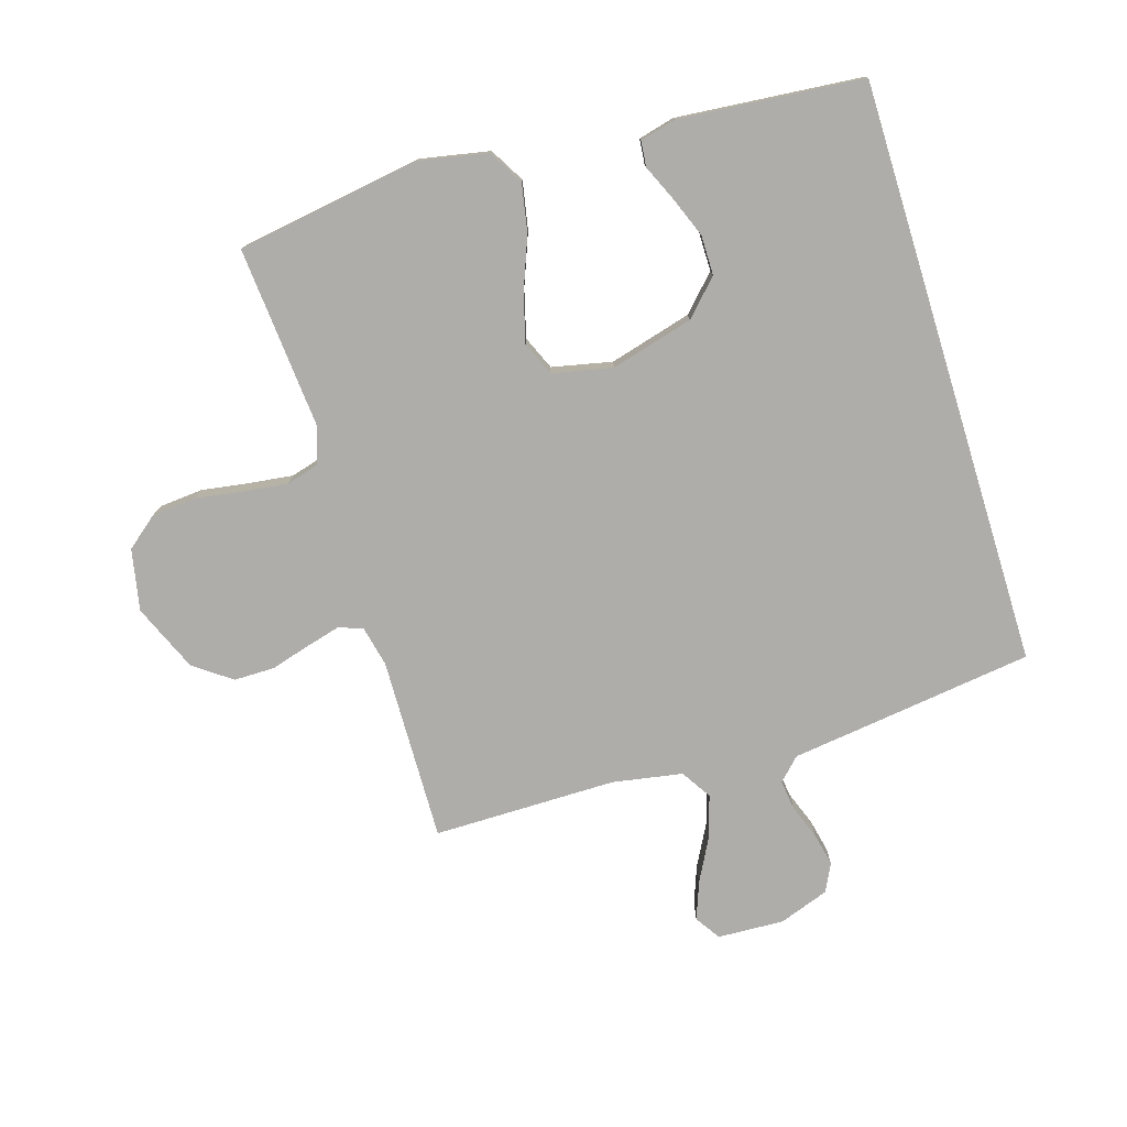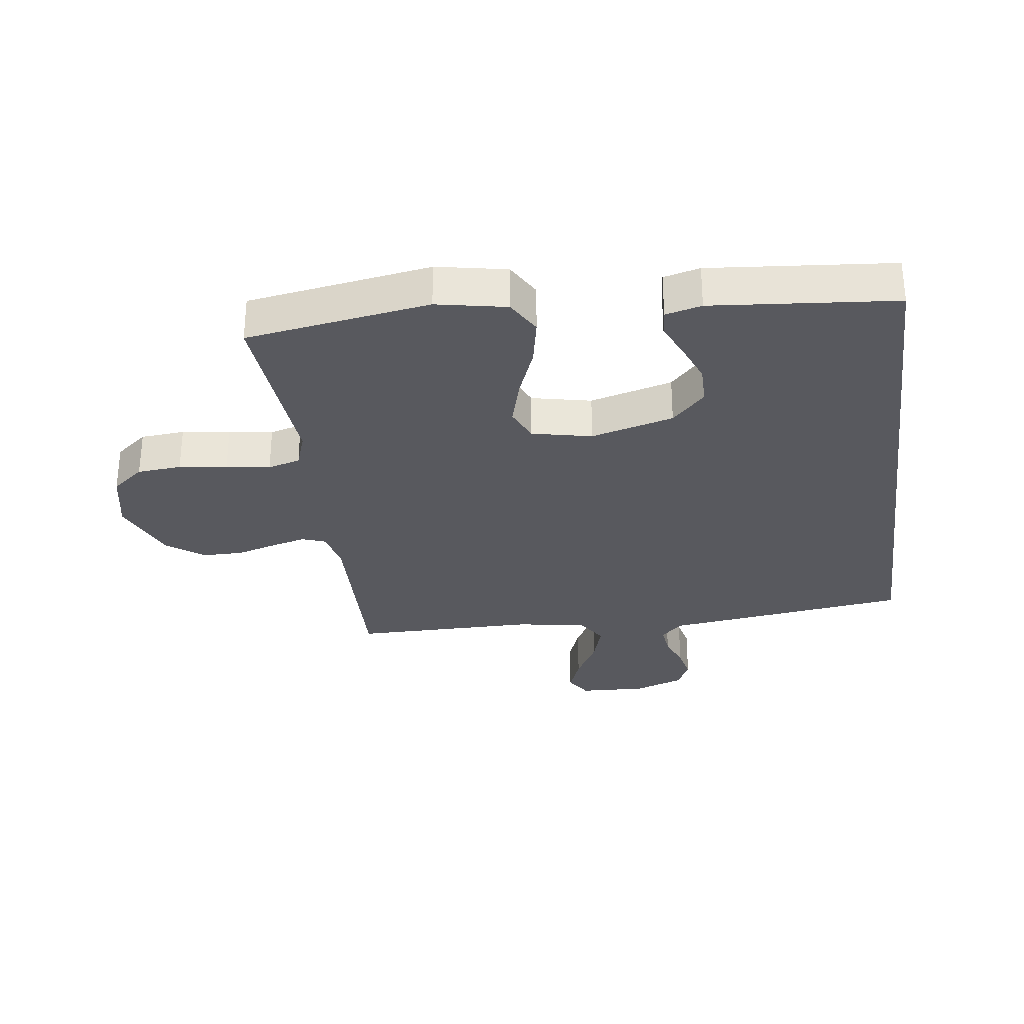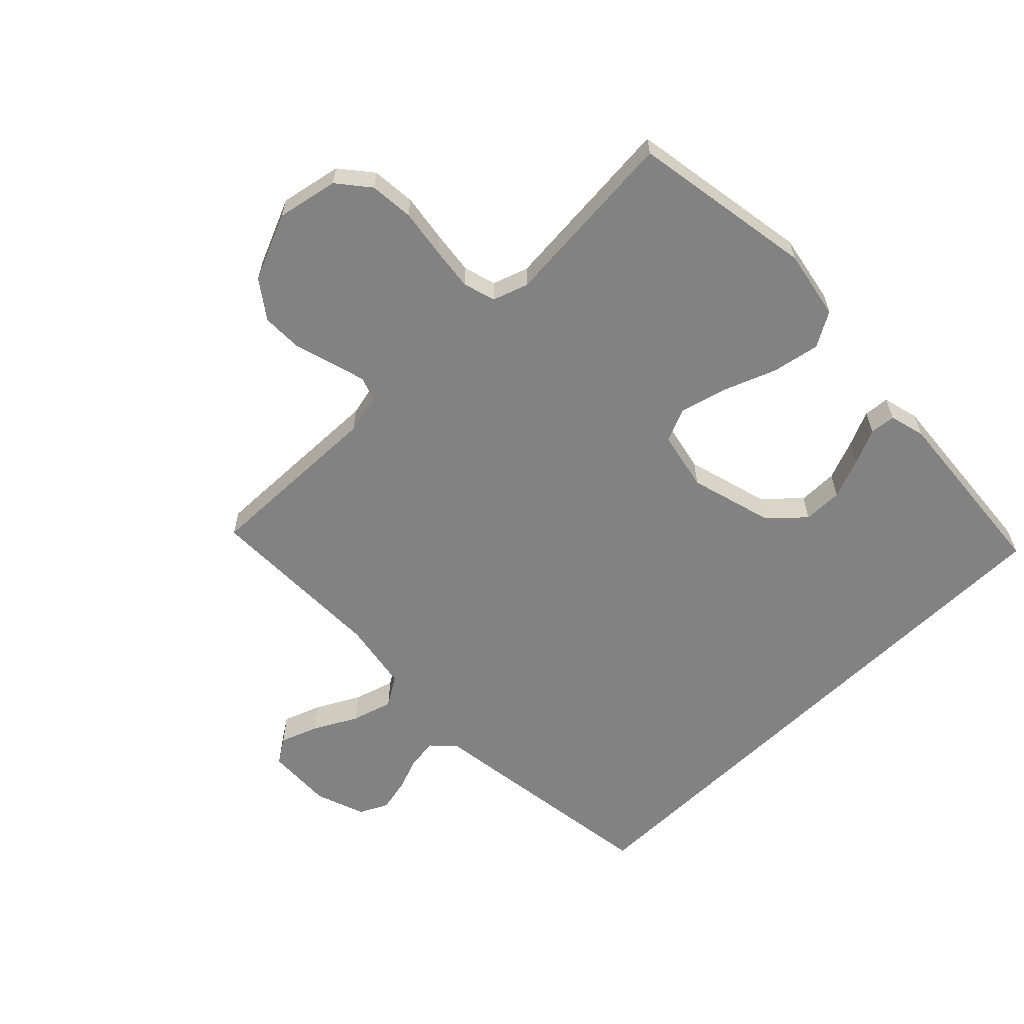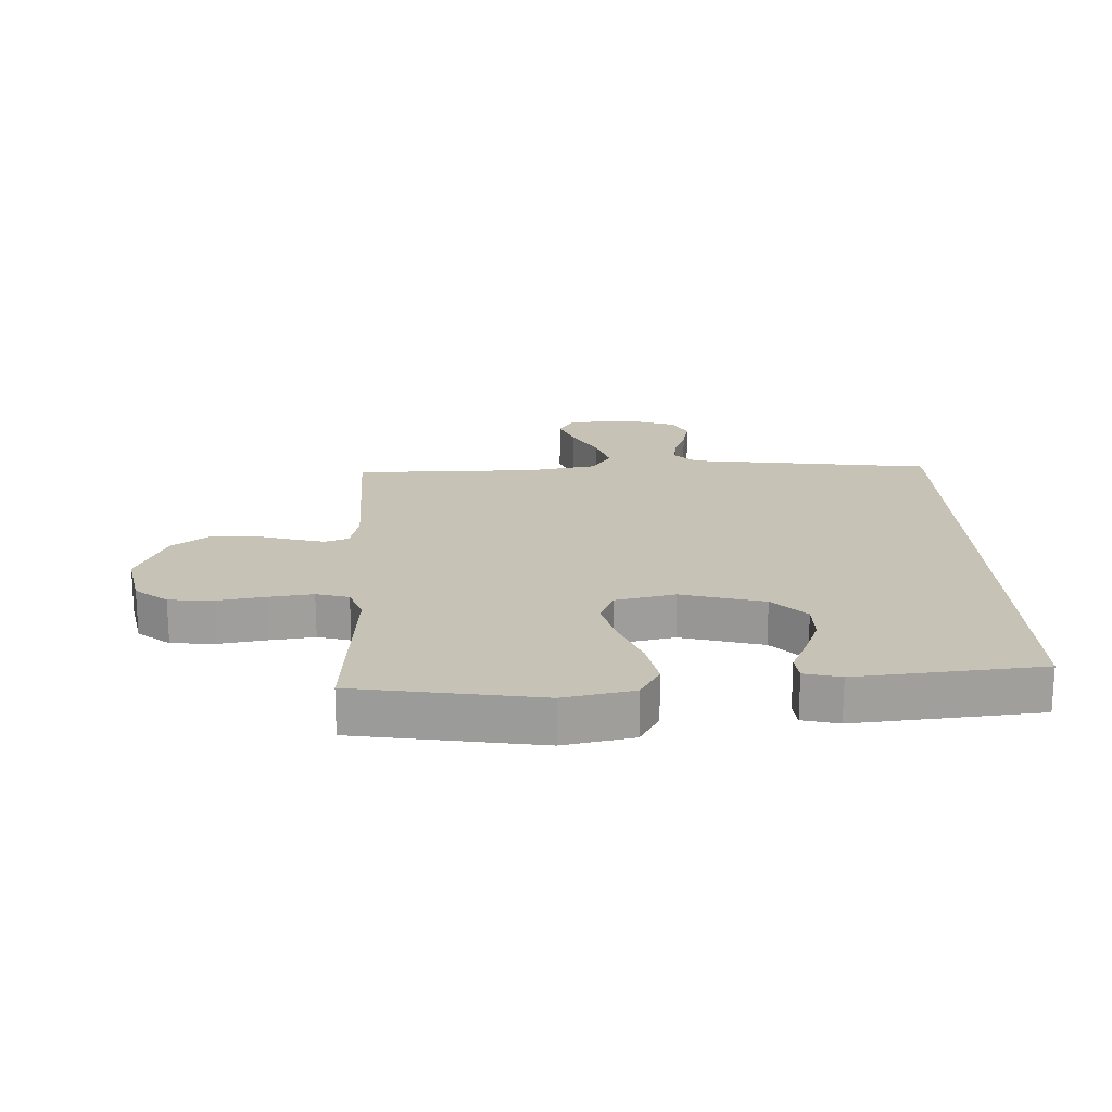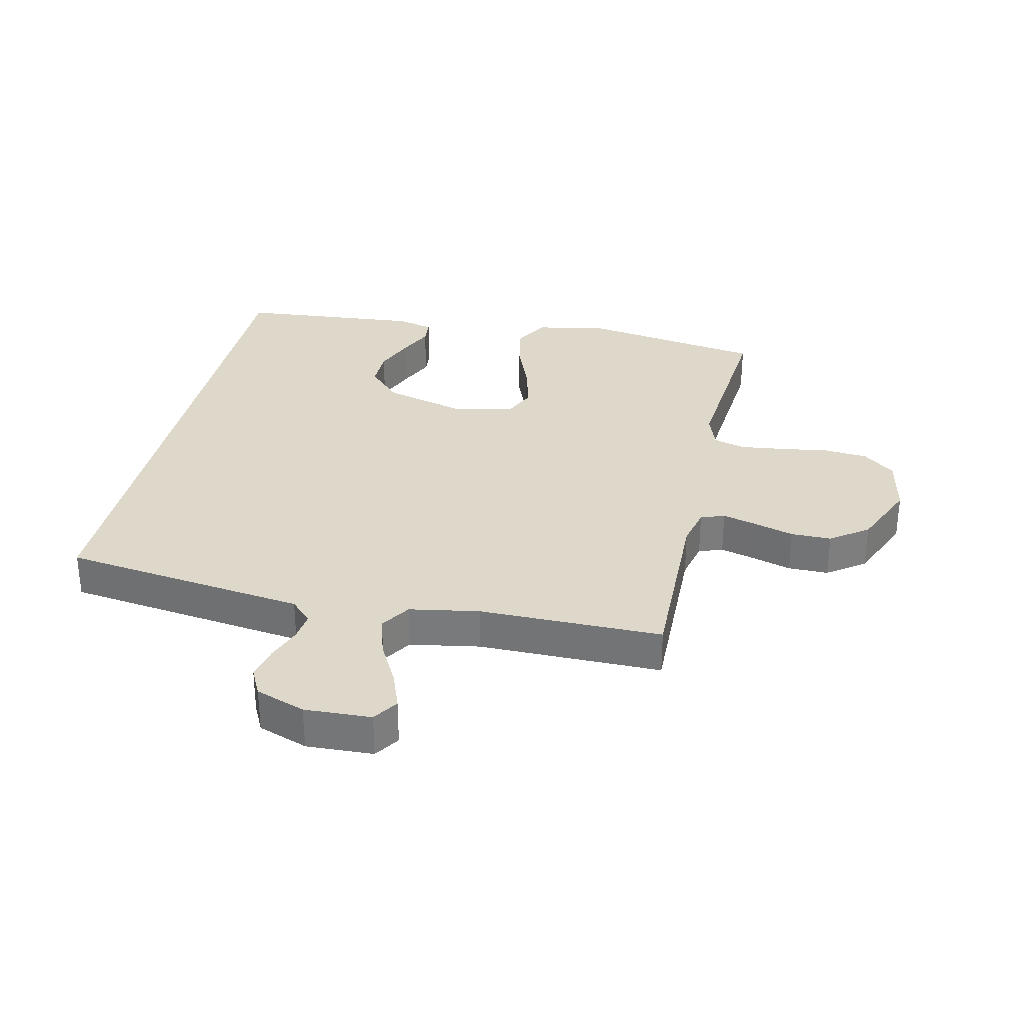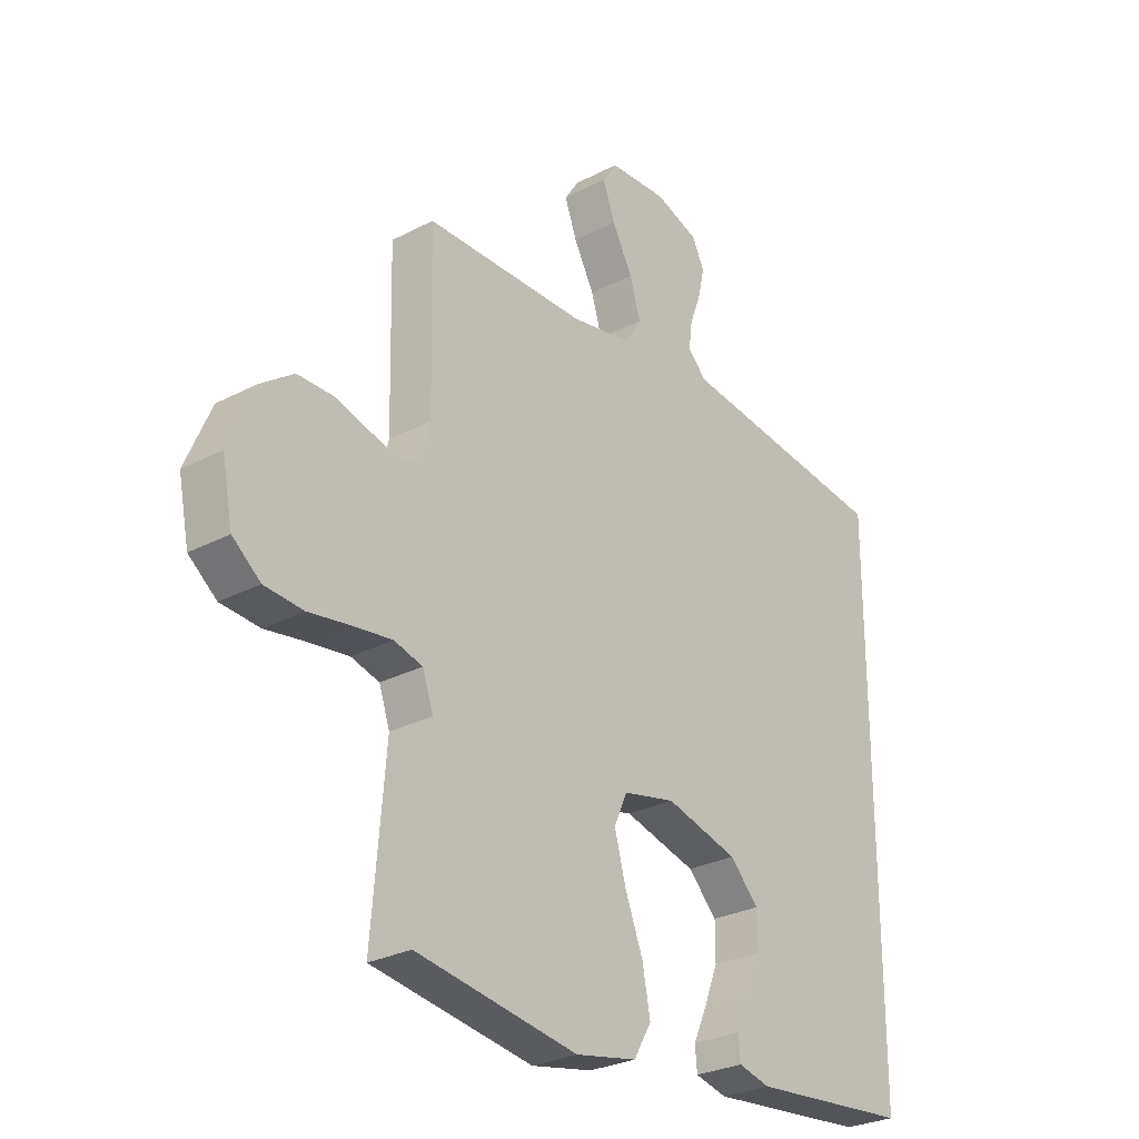
<metadata>
{"format":"obj","ext":"obj","renderer":"f3d","projection":"perspective","resolution":1024,"background":"white","views":[{"elev":-77.2,"azim":-162.9,"up":"+Y"},{"elev":-30.4,"azim":-172.4,"up":"+Y"},{"elev":-60.9,"azim":134.5,"up":"+Y"},{"elev":19.2,"azim":177.5,"up":"+Y"},{"elev":31.6,"azim":12.7,"up":"+Y"},{"elev":-27.7,"azim":128.7,"up":"+Z"}]}
</metadata>
<code>
v 0.5 0.07 0.5
v 0.493 0.07 0.2
v 0.508 0.07 0.134
v 0.547 0.07 0.12
v 0.603 0.07 0.135
v 0.668 0.07 0.154
v 0.734 0.07 0.154
v 0.795 0.07 0.11
v 0.842 0.07 0
v 0.822 0.07 -0.1
v 0.77 0.07 -0.142
v 0.698 0.07 -0.148
v 0.62 0.07 -0.136
v 0.548 0.07 -0.127
v 0.495 0.07 -0.142
v 0.475 0.07 -0.2
v 0.5 0.07 -0.5
v 0.2 0.07 -0.548
v 0.086 0.07 -0.526
v 0.053 0.07 -0.469
v 0.068 0.07 -0.391
v 0.101 0.07 -0.306
v 0.122 0.07 -0.228
v 0.098 0.07 -0.173
v 0 0.07 -0.152
v -0.135 0.07 -0.189
v -0.189 0.07 -0.245
v -0.189 0.07 -0.31
v -0.163 0.07 -0.376
v -0.137 0.07 -0.434
v -0.141 0.07 -0.476
v -0.2 0.07 -0.491
v -0.5 0.07 -0.464
v -0.5 0.07 0.493
v -0.2 0.07 0.533
v -0.1 0.07 0.546
v -0.065 0.07 0.581
v -0.071 0.07 0.63
v -0.092 0.07 0.686
v -0.104 0.07 0.74
v -0.081 0.07 0.786
v 0 0.07 0.815
v 0.109 0.07 0.81
v 0.136 0.07 0.769
v 0.113 0.07 0.707
v 0.075 0.07 0.636
v 0.055 0.07 0.569
v 0.086 0.07 0.52
v 0.2 0.07 0.5
v 0.5 0 0.5
v 0.493 0 0.2
v 0.508 0 0.134
v 0.547 0 0.12
v 0.603 0 0.135
v 0.668 0 0.154
v 0.734 0 0.154
v 0.795 0 0.11
v 0.842 0 0
v 0.822 0 -0.1
v 0.77 0 -0.142
v 0.698 0 -0.148
v 0.62 0 -0.136
v 0.548 0 -0.127
v 0.495 0 -0.142
v 0.475 0 -0.2
v 0.5 0 -0.5
v 0.2 0 -0.548
v 0.086 0 -0.526
v 0.053 0 -0.469
v 0.068 0 -0.391
v 0.101 0 -0.306
v 0.122 0 -0.228
v 0.098 0 -0.173
v 0 0 -0.152
v -0.135 0 -0.189
v -0.189 0 -0.245
v -0.189 0 -0.31
v -0.163 0 -0.376
v -0.137 0 -0.434
v -0.141 0 -0.476
v -0.2 0 -0.491
v -0.5 0 -0.464
v -0.5 0 0.493
v -0.2 0 0.533
v -0.1 0 0.546
v -0.065 0 0.581
v -0.071 0 0.63
v -0.092 0 0.686
v -0.104 0 0.74
v -0.081 0 0.786
v 0 0 0.815
v 0.109 0 0.81
v 0.136 0 0.769
v 0.113 0 0.707
v 0.075 0 0.636
v 0.055 0 0.569
v 0.086 0 0.52
v 0.2 0 0.5
f 43 44 45 46
f 43 46 47
f 42 43 47
f 41 42 47
f 38 39 40 41
f 37 38 41 47
f 36 37 47 48
f 29 30 31 32
f 28 29 32 33
f 27 28 33 34
f 19 20 21 22
f 19 22 23
f 16 17 18 19
f 15 16 19 23
f 14 15 23 24
f 10 11 12 13
f 10 13 14
f 9 10 14
f 5 6 7 8
f 4 5 8 9
f 3 4 9 14
f 49 1 2
f 26 27 34 35
f 25 26 35 36
f 25 36 48 49
f 14 24 25 49
f 2 3 14 49
f 95 94 93 92
f 96 95 92
f 96 92 91
f 96 91 90
f 90 89 88 87
f 96 90 87 86
f 97 96 86 85
f 81 80 79 78
f 82 81 78 77
f 83 82 77 76
f 71 70 69 68
f 72 71 68
f 68 67 66 65
f 72 68 65 64
f 73 72 64 63
f 62 61 60 59
f 63 62 59
f 63 59 58
f 57 56 55 54
f 58 57 54 53
f 63 58 53 52
f 51 50 98
f 84 83 76 75
f 85 84 75 74
f 98 97 85 74
f 98 74 73 63
f 98 63 52 51
f 1 50 51 2
f 2 51 52 3
f 3 52 53 4
f 4 53 54 5
f 5 54 55 6
f 6 55 56 7
f 7 56 57 8
f 8 57 58 9
f 9 58 59 10
f 10 59 60 11
f 11 60 61 12
f 12 61 62 13
f 13 62 63 14
f 14 63 64 15
f 15 64 65 16
f 16 65 66 17
f 17 66 67 18
f 18 67 68 19
f 19 68 69 20
f 20 69 70 21
f 21 70 71 22
f 22 71 72 23
f 23 72 73 24
f 24 73 74 25
f 25 74 75 26
f 26 75 76 27
f 27 76 77 28
f 28 77 78 29
f 29 78 79 30
f 30 79 80 31
f 31 80 81 32
f 32 81 82 33
f 33 82 83 34
f 34 83 84 35
f 35 84 85 36
f 36 85 86 37
f 37 86 87 38
f 38 87 88 39
f 39 88 89 40
f 40 89 90 41
f 41 90 91 42
f 42 91 92 43
f 43 92 93 44
f 44 93 94 45
f 45 94 95 46
f 46 95 96 47
f 47 96 97 48
f 48 97 98 49
f 49 98 50 1

</code>
